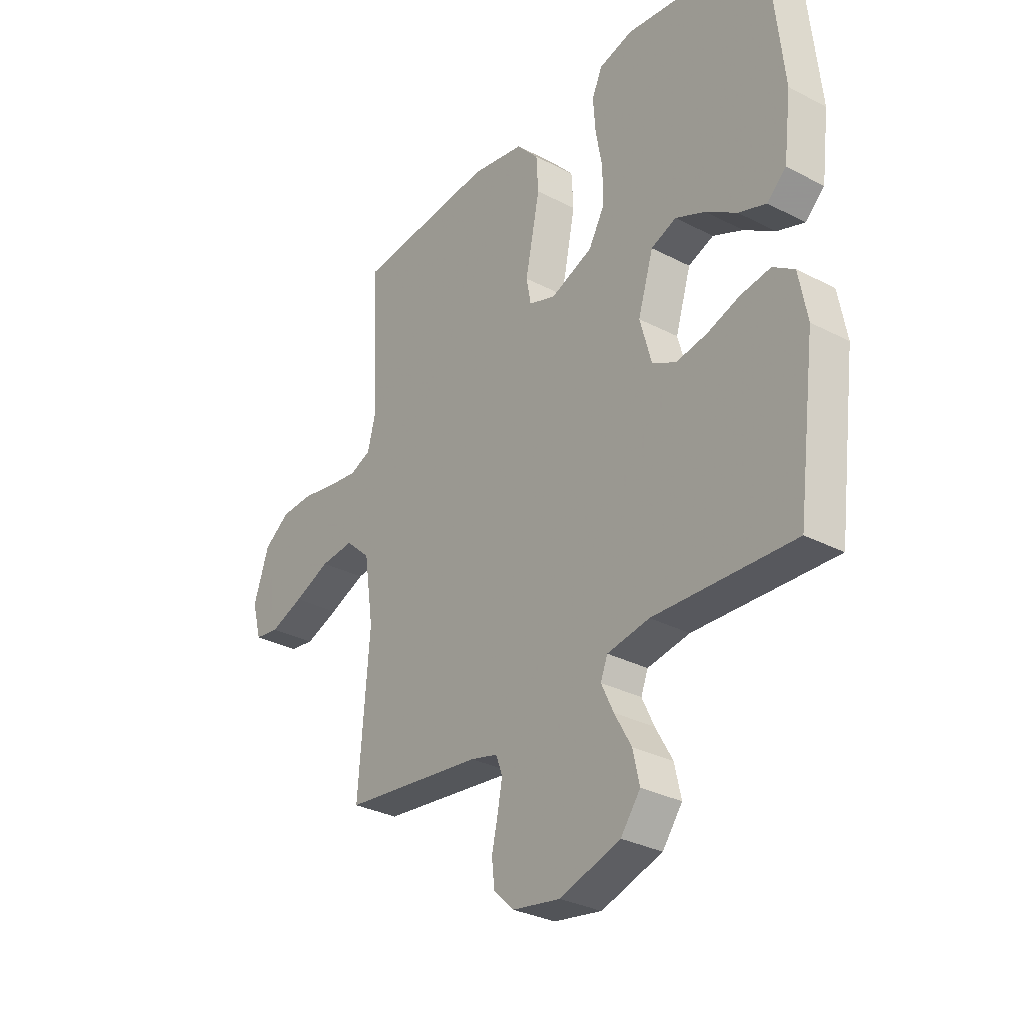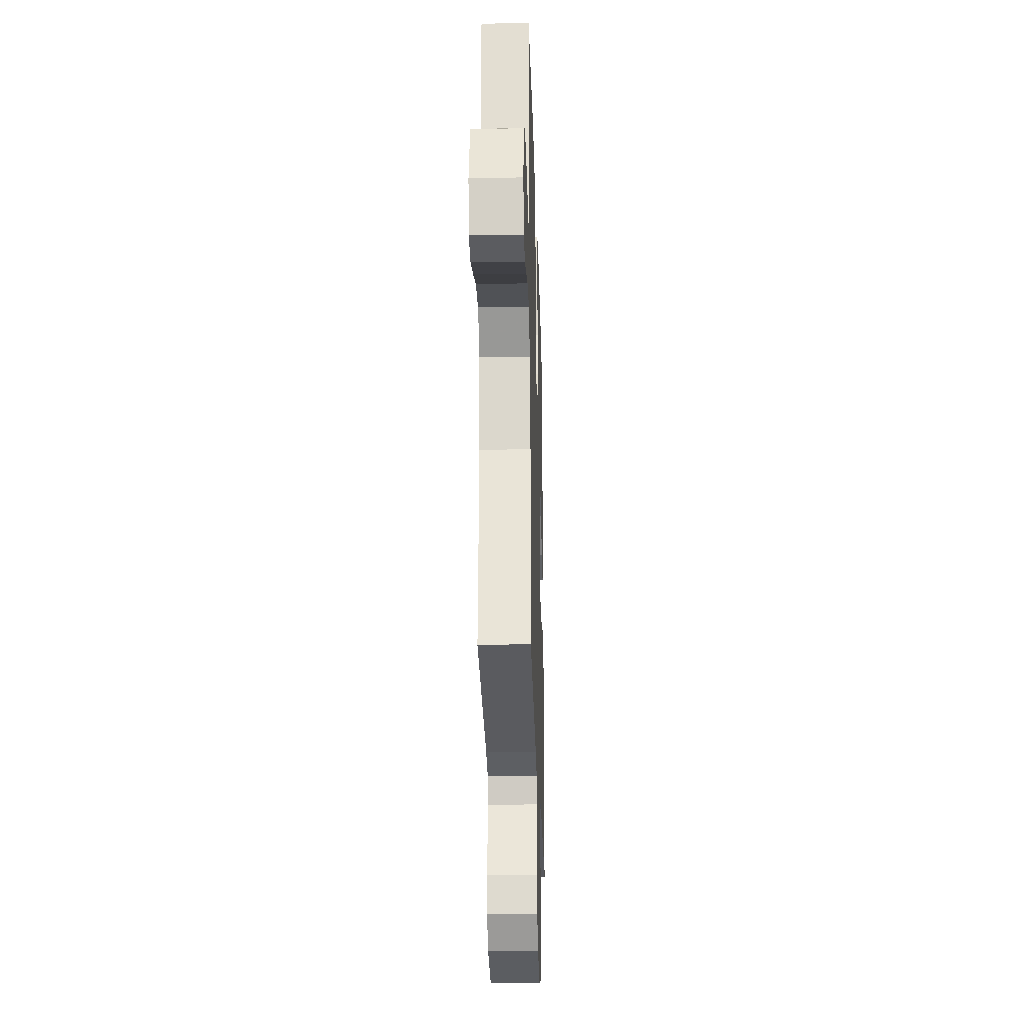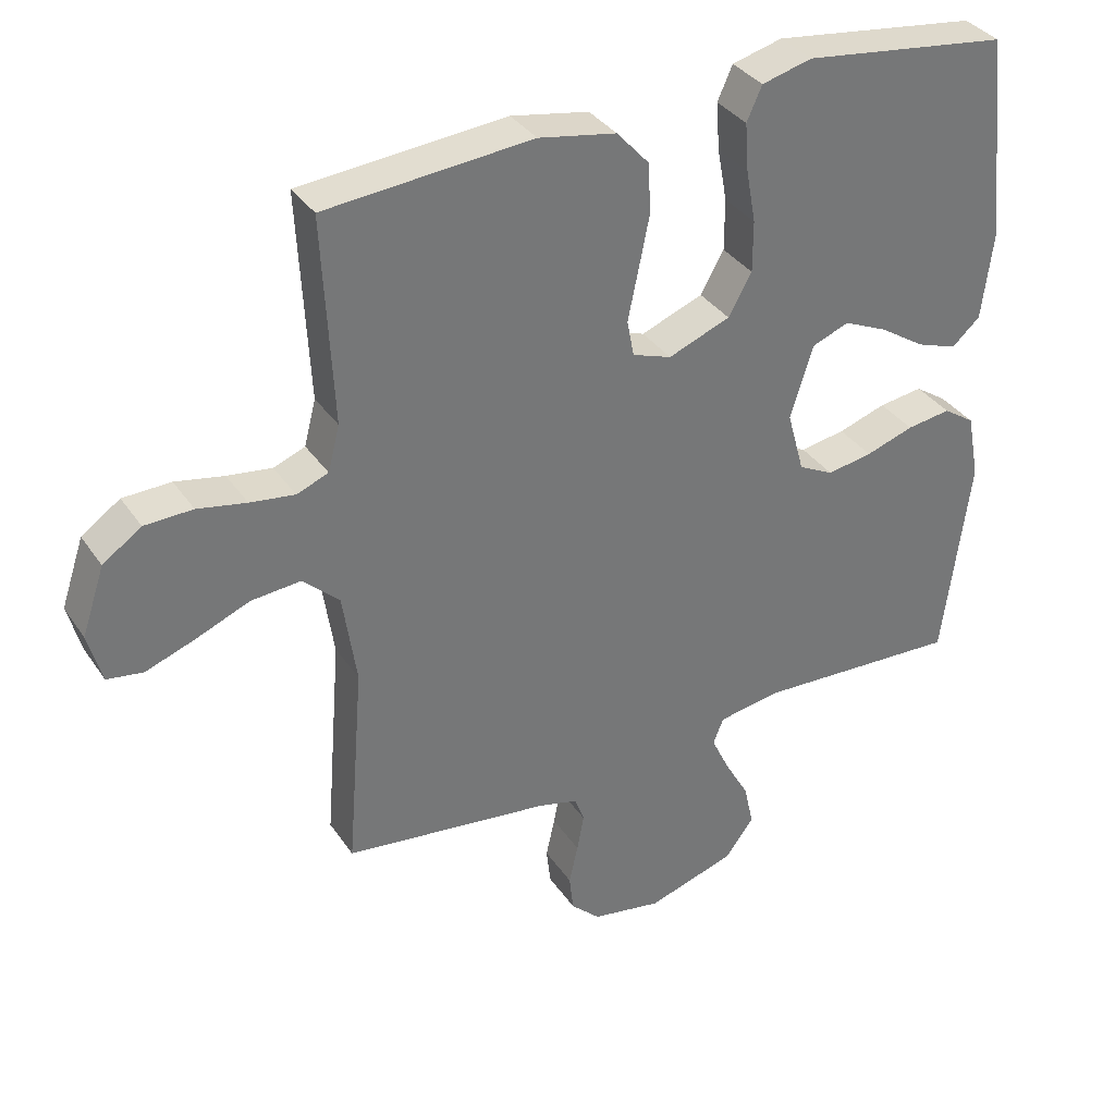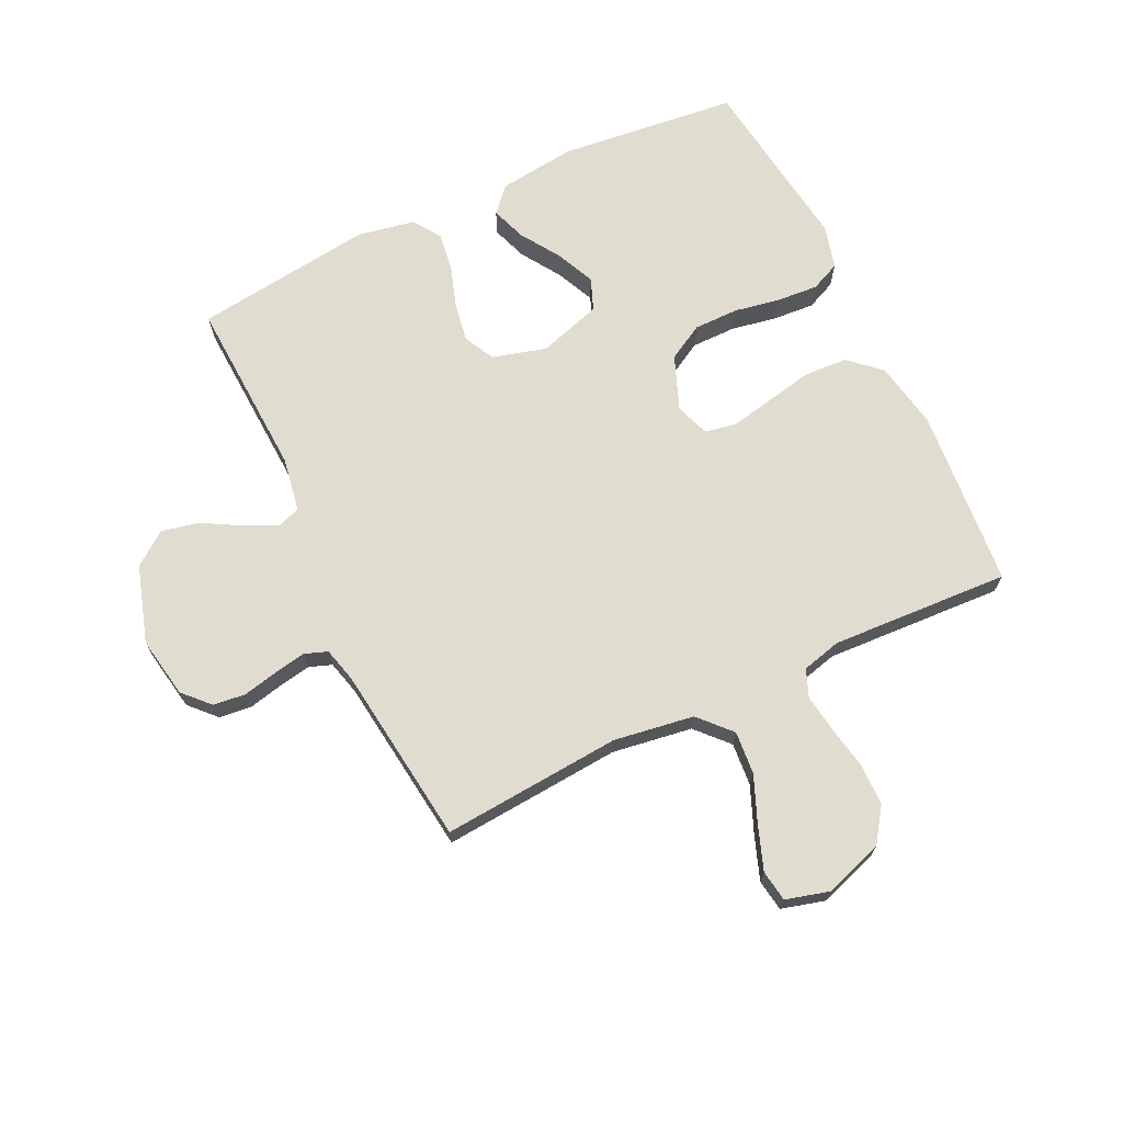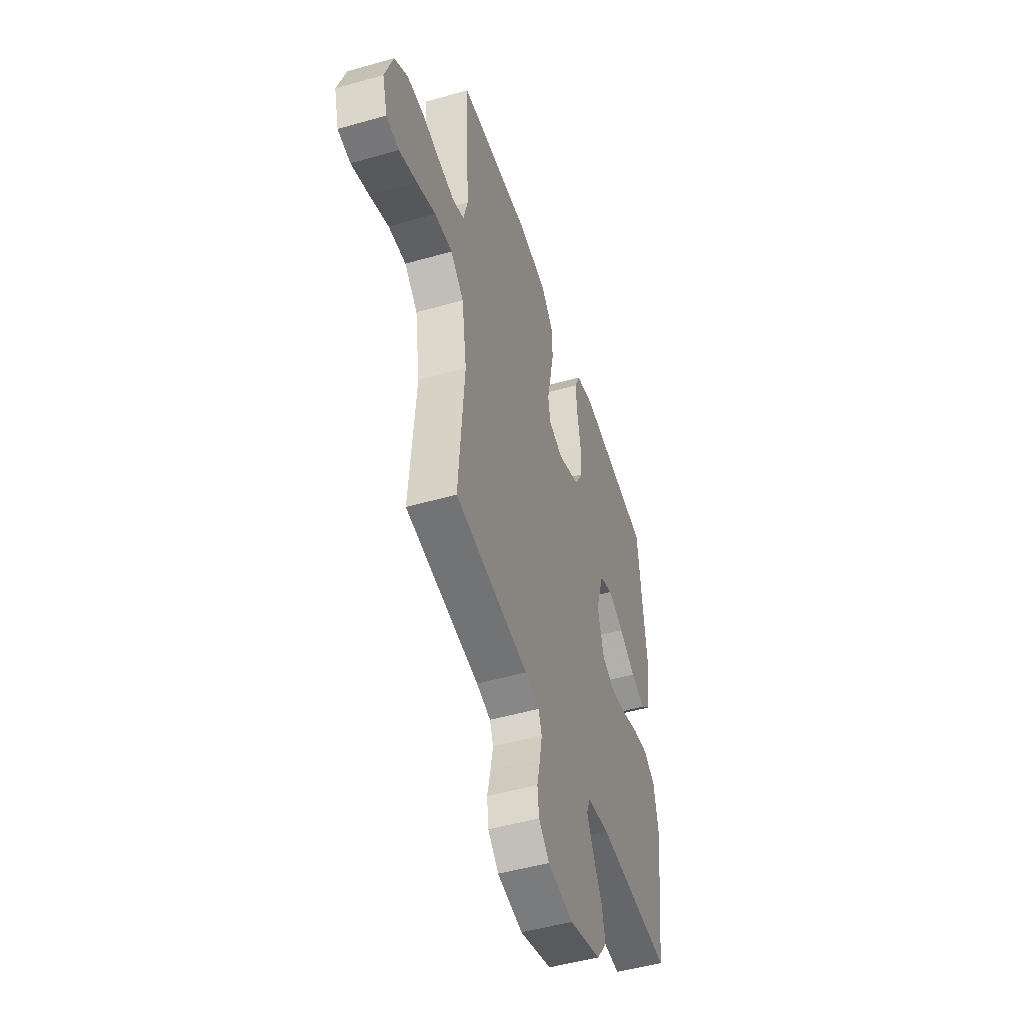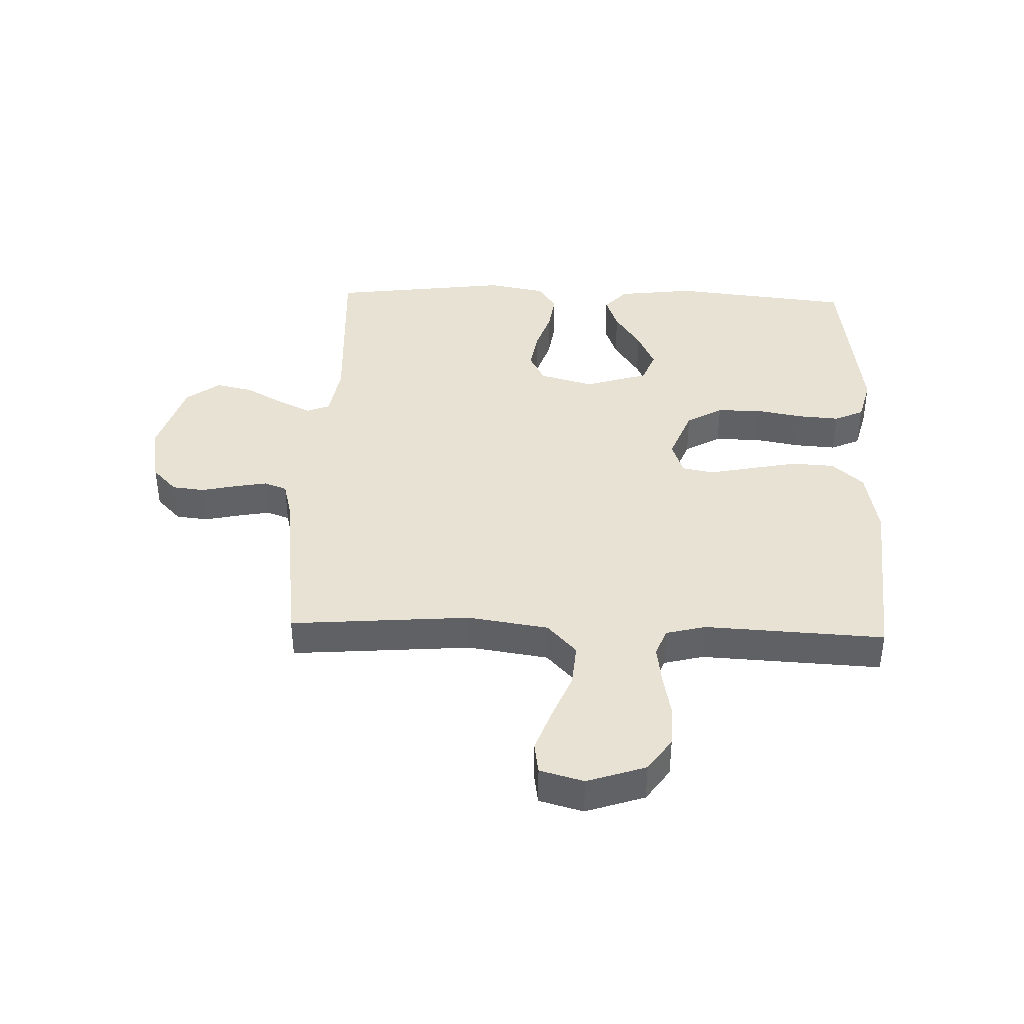
<metadata>
{"format":"obj","ext":"obj","renderer":"f3d","projection":"perspective","resolution":1024,"background":"white","views":[{"elev":-31.1,"azim":53.4,"up":"+Z"},{"elev":-25.9,"azim":-88.3,"up":"+Z"},{"elev":35.0,"azim":-29.4,"up":"+Z"},{"elev":69.4,"azim":-115.5,"up":"+Y"},{"elev":-49.2,"azim":-72.4,"up":"+Z"},{"elev":39.9,"azim":-88.0,"up":"+Y"}]}
</metadata>
<code>
v 0.5 0.07 0.5
v 0.532 0.07 0.2
v 0.516 0.07 0.071
v 0.475 0.07 0.034
v 0.416 0.07 0.055
v 0.35 0.07 0.098
v 0.286 0.07 0.127
v 0.232 0.07 0.106
v 0.199 0.07 0
v 0.224 0.07 -0.09
v 0.275 0.07 -0.116
v 0.341 0.07 -0.105
v 0.411 0.07 -0.082
v 0.475 0.07 -0.073
v 0.521 0.07 -0.104
v 0.539 0.07 -0.2
v 0.5 0.07 -0.5
v 0.2 0.07 -0.485
v 0.11 0.07 -0.5
v 0.095 0.07 -0.538
v 0.121 0.07 -0.593
v 0.157 0.07 -0.657
v 0.171 0.07 -0.72
v 0.129 0.07 -0.776
v 0 0.07 -0.816
v -0.102 0.07 -0.798
v -0.145 0.07 -0.757
v -0.151 0.07 -0.703
v -0.138 0.07 -0.645
v -0.128 0.07 -0.591
v -0.142 0.07 -0.553
v -0.2 0.07 -0.538
v -0.5 0.07 -0.5
v -0.476 0.07 -0.2
v -0.496 0.07 -0.066
v -0.549 0.07 -0.017
v -0.621 0.07 -0.023
v -0.699 0.07 -0.055
v -0.771 0.07 -0.081
v -0.823 0.07 -0.073
v -0.843 0.07 0
v -0.81 0.07 0.098
v -0.754 0.07 0.137
v -0.684 0.07 0.139
v -0.613 0.07 0.125
v -0.548 0.07 0.116
v -0.502 0.07 0.134
v -0.485 0.07 0.2
v -0.5 0.07 0.5
v -0.2 0.07 0.525
v -0.087 0.07 0.504
v -0.04 0.07 0.452
v -0.036 0.07 0.38
v -0.052 0.07 0.301
v -0.067 0.07 0.229
v -0.057 0.07 0.176
v 0 0.07 0.156
v 0.09 0.07 0.191
v 0.124 0.07 0.251
v 0.124 0.07 0.326
v 0.11 0.07 0.403
v 0.105 0.07 0.472
v 0.127 0.07 0.521
v 0.2 0.07 0.54
v 0.5 0 0.5
v 0.532 0 0.2
v 0.516 0 0.071
v 0.475 0 0.034
v 0.416 0 0.055
v 0.35 0 0.098
v 0.286 0 0.127
v 0.232 0 0.106
v 0.199 0 0
v 0.224 0 -0.09
v 0.275 0 -0.116
v 0.341 0 -0.105
v 0.411 0 -0.082
v 0.475 0 -0.073
v 0.521 0 -0.104
v 0.539 0 -0.2
v 0.5 0 -0.5
v 0.2 0 -0.485
v 0.11 0 -0.5
v 0.095 0 -0.538
v 0.121 0 -0.593
v 0.157 0 -0.657
v 0.171 0 -0.72
v 0.129 0 -0.776
v 0 0 -0.816
v -0.102 0 -0.798
v -0.145 0 -0.757
v -0.151 0 -0.703
v -0.138 0 -0.645
v -0.128 0 -0.591
v -0.142 0 -0.553
v -0.2 0 -0.538
v -0.5 0 -0.5
v -0.476 0 -0.2
v -0.496 0 -0.066
v -0.549 0 -0.017
v -0.621 0 -0.023
v -0.699 0 -0.055
v -0.771 0 -0.081
v -0.823 0 -0.073
v -0.843 0 0
v -0.81 0 0.098
v -0.754 0 0.137
v -0.684 0 0.139
v -0.613 0 0.125
v -0.548 0 0.116
v -0.502 0 0.134
v -0.485 0 0.2
v -0.5 0 0.5
v -0.2 0 0.525
v -0.087 0 0.504
v -0.04 0 0.452
v -0.036 0 0.38
v -0.052 0 0.301
v -0.067 0 0.229
v -0.057 0 0.176
v 0 0 0.156
v 0.09 0 0.191
v 0.124 0 0.251
v 0.124 0 0.326
v 0.11 0 0.403
v 0.105 0 0.472
v 0.127 0 0.521
v 0.2 0 0.54
f 4 5 6
f 3 4 6
f 2 3 6
f 1 2 6
f 64 1 6
f 63 64 6
f 62 63 6
f 61 62 6
f 60 61 6
f 59 60 6 7
f 58 59 7 8
f 57 58 8 9
f 56 57 9 10
f 53 54 55
f 52 53 55
f 51 52 55
f 50 51 55
f 49 50 55
f 48 49 55
f 47 48 55 56
f 46 47 56 10
f 43 44 45
f 42 43 45
f 41 42 45
f 40 41 45
f 39 40 45
f 38 39 45
f 37 38 45
f 36 37 45 46
f 46 10 11
f 36 46 11
f 35 36 11
f 32 33 34
f 34 35 11
f 32 34 11
f 31 32 11
f 27 28 29
f 26 27 29
f 25 26 29
f 24 25 29
f 23 24 29
f 22 23 29
f 21 22 29
f 20 21 29 30
f 19 20 30 31
f 16 17 18
f 15 16 18
f 14 15 18
f 13 14 18
f 12 13 18
f 12 18 19
f 11 12 19 31
f 70 69 68
f 70 68 67
f 70 67 66
f 70 66 65
f 70 65 128
f 70 128 127
f 70 127 126
f 70 126 125
f 70 125 124
f 71 70 124 123
f 72 71 123 122
f 73 72 122 121
f 74 73 121 120
f 119 118 117
f 119 117 116
f 119 116 115
f 119 115 114
f 119 114 113
f 119 113 112
f 120 119 112 111
f 74 120 111 110
f 109 108 107
f 109 107 106
f 109 106 105
f 109 105 104
f 109 104 103
f 109 103 102
f 109 102 101
f 110 109 101 100
f 75 74 110
f 75 110 100
f 75 100 99
f 98 97 96
f 75 99 98
f 75 98 96
f 75 96 95
f 93 92 91
f 93 91 90
f 93 90 89
f 93 89 88
f 93 88 87
f 93 87 86
f 93 86 85
f 94 93 85 84
f 95 94 84 83
f 82 81 80
f 82 80 79
f 82 79 78
f 82 78 77
f 82 77 76
f 83 82 76
f 95 83 76 75
f 1 65 66 2
f 2 66 67 3
f 3 67 68 4
f 4 68 69 5
f 5 69 70 6
f 6 70 71 7
f 7 71 72 8
f 8 72 73 9
f 9 73 74 10
f 10 74 75 11
f 11 75 76 12
f 12 76 77 13
f 13 77 78 14
f 14 78 79 15
f 15 79 80 16
f 16 80 81 17
f 17 81 82 18
f 18 82 83 19
f 19 83 84 20
f 20 84 85 21
f 21 85 86 22
f 22 86 87 23
f 23 87 88 24
f 24 88 89 25
f 25 89 90 26
f 26 90 91 27
f 27 91 92 28
f 28 92 93 29
f 29 93 94 30
f 30 94 95 31
f 31 95 96 32
f 32 96 97 33
f 33 97 98 34
f 34 98 99 35
f 35 99 100 36
f 36 100 101 37
f 37 101 102 38
f 38 102 103 39
f 39 103 104 40
f 40 104 105 41
f 41 105 106 42
f 42 106 107 43
f 43 107 108 44
f 44 108 109 45
f 45 109 110 46
f 46 110 111 47
f 47 111 112 48
f 48 112 113 49
f 49 113 114 50
f 50 114 115 51
f 51 115 116 52
f 52 116 117 53
f 53 117 118 54
f 54 118 119 55
f 55 119 120 56
f 56 120 121 57
f 57 121 122 58
f 58 122 123 59
f 59 123 124 60
f 60 124 125 61
f 61 125 126 62
f 62 126 127 63
f 63 127 128 64
f 64 128 65 1

</code>
